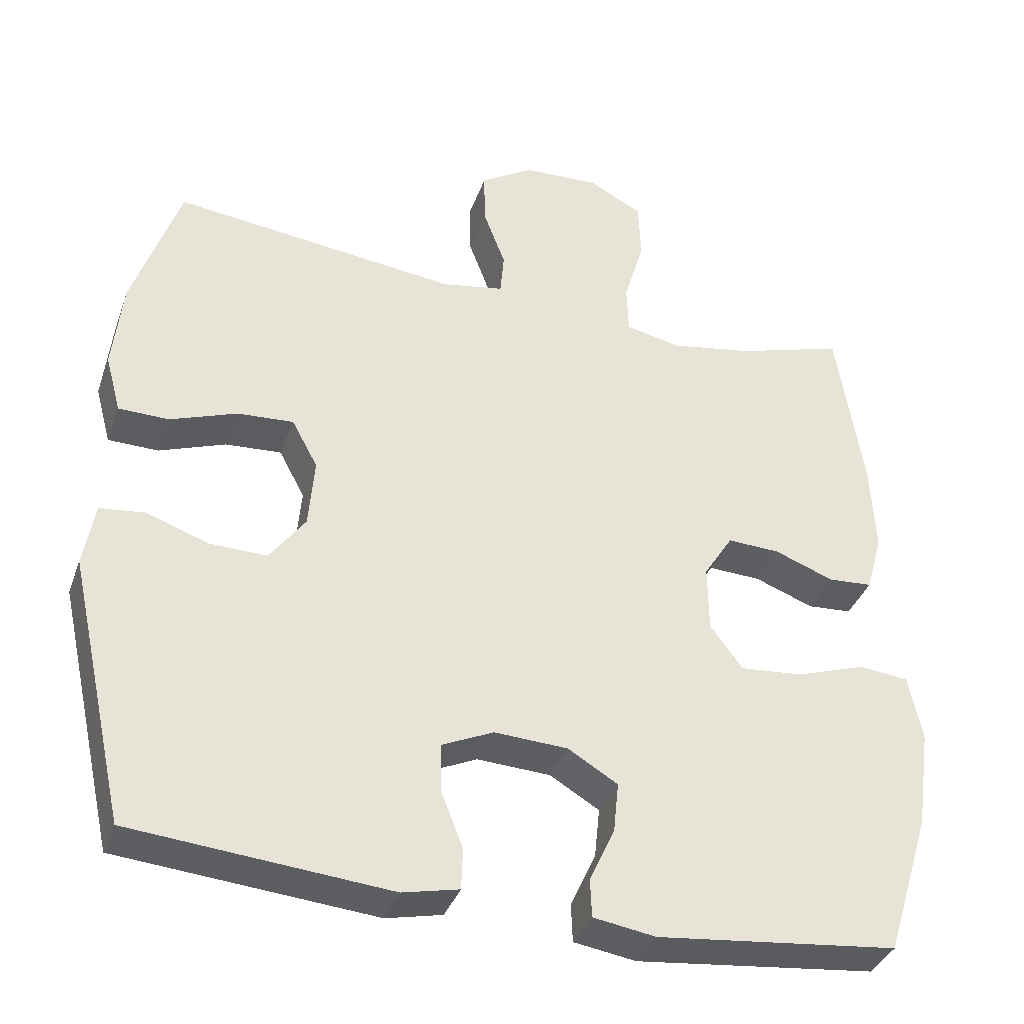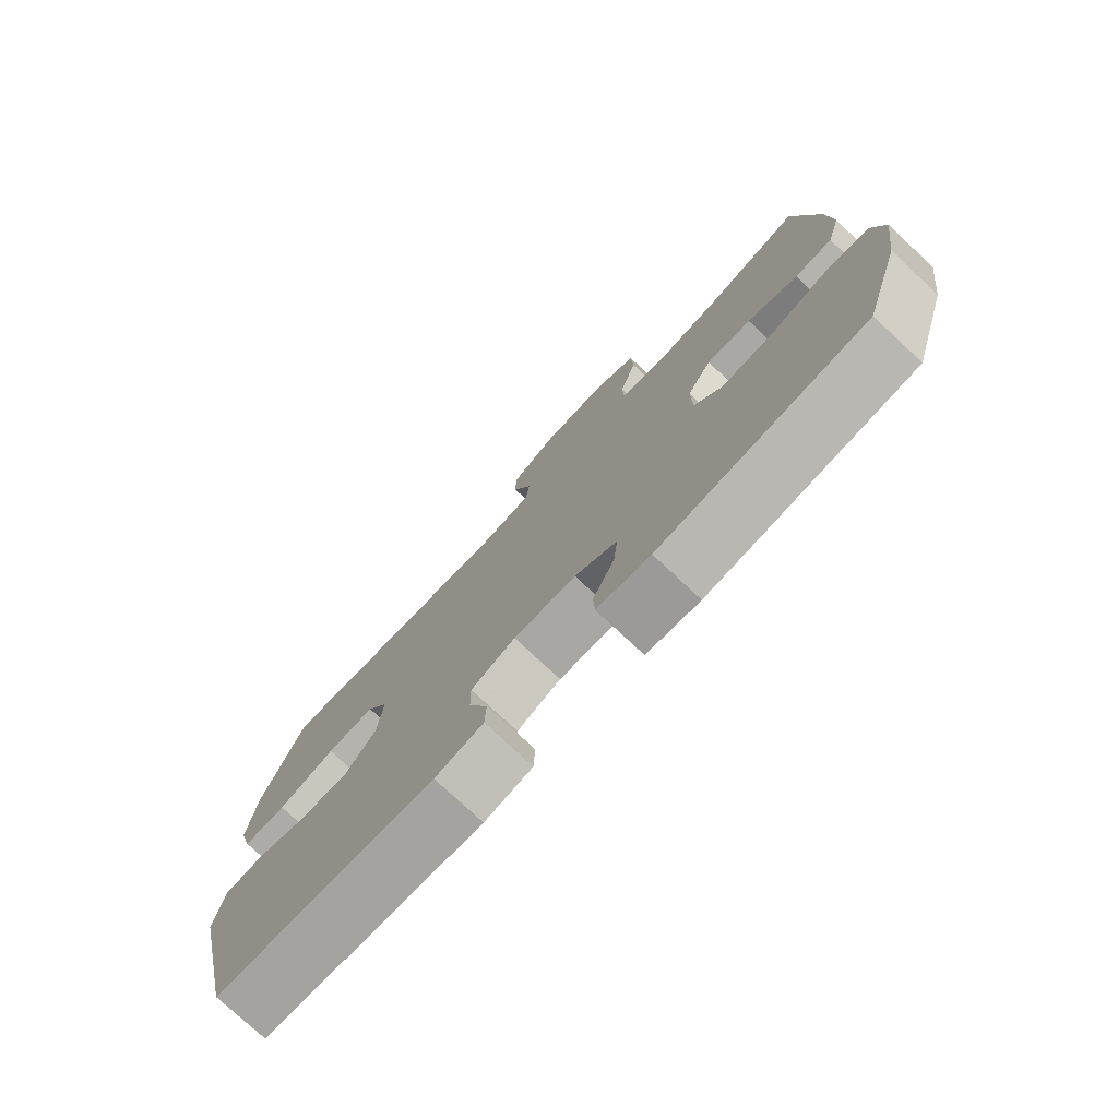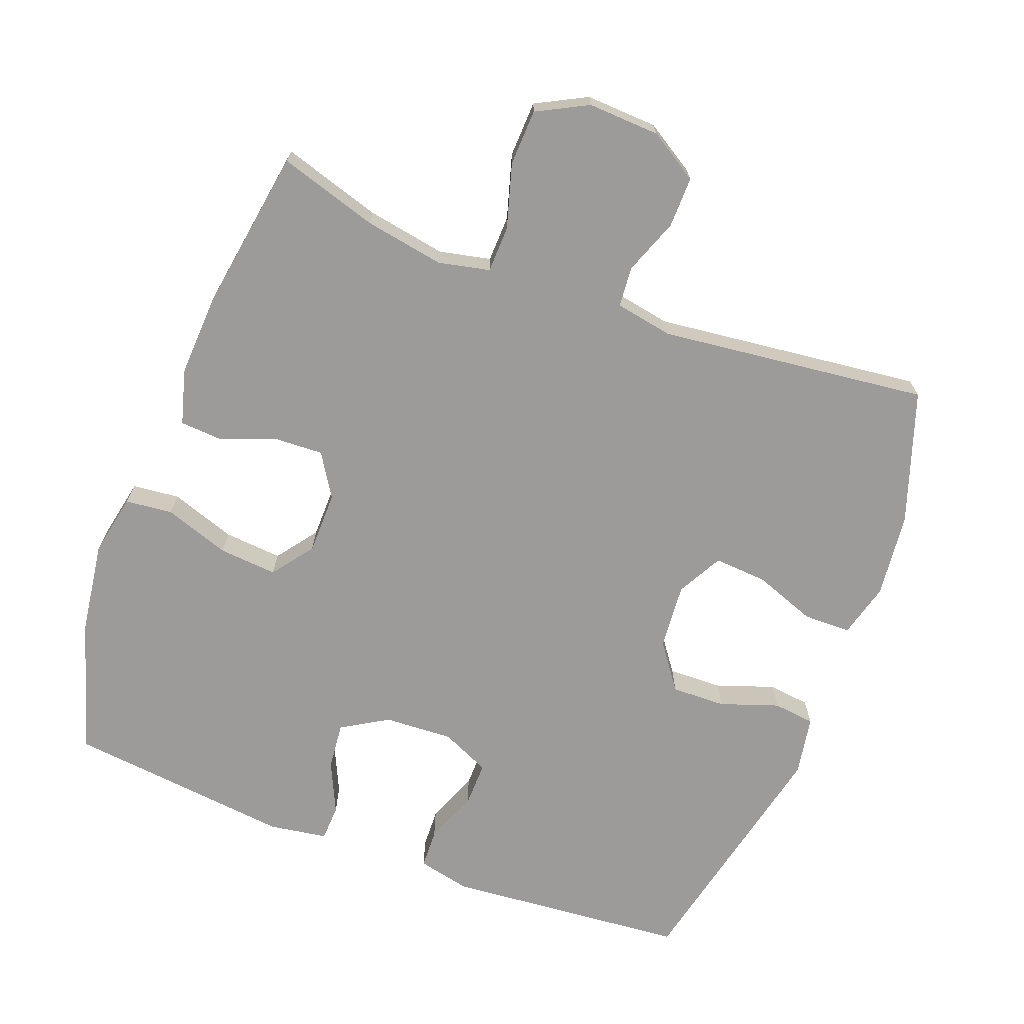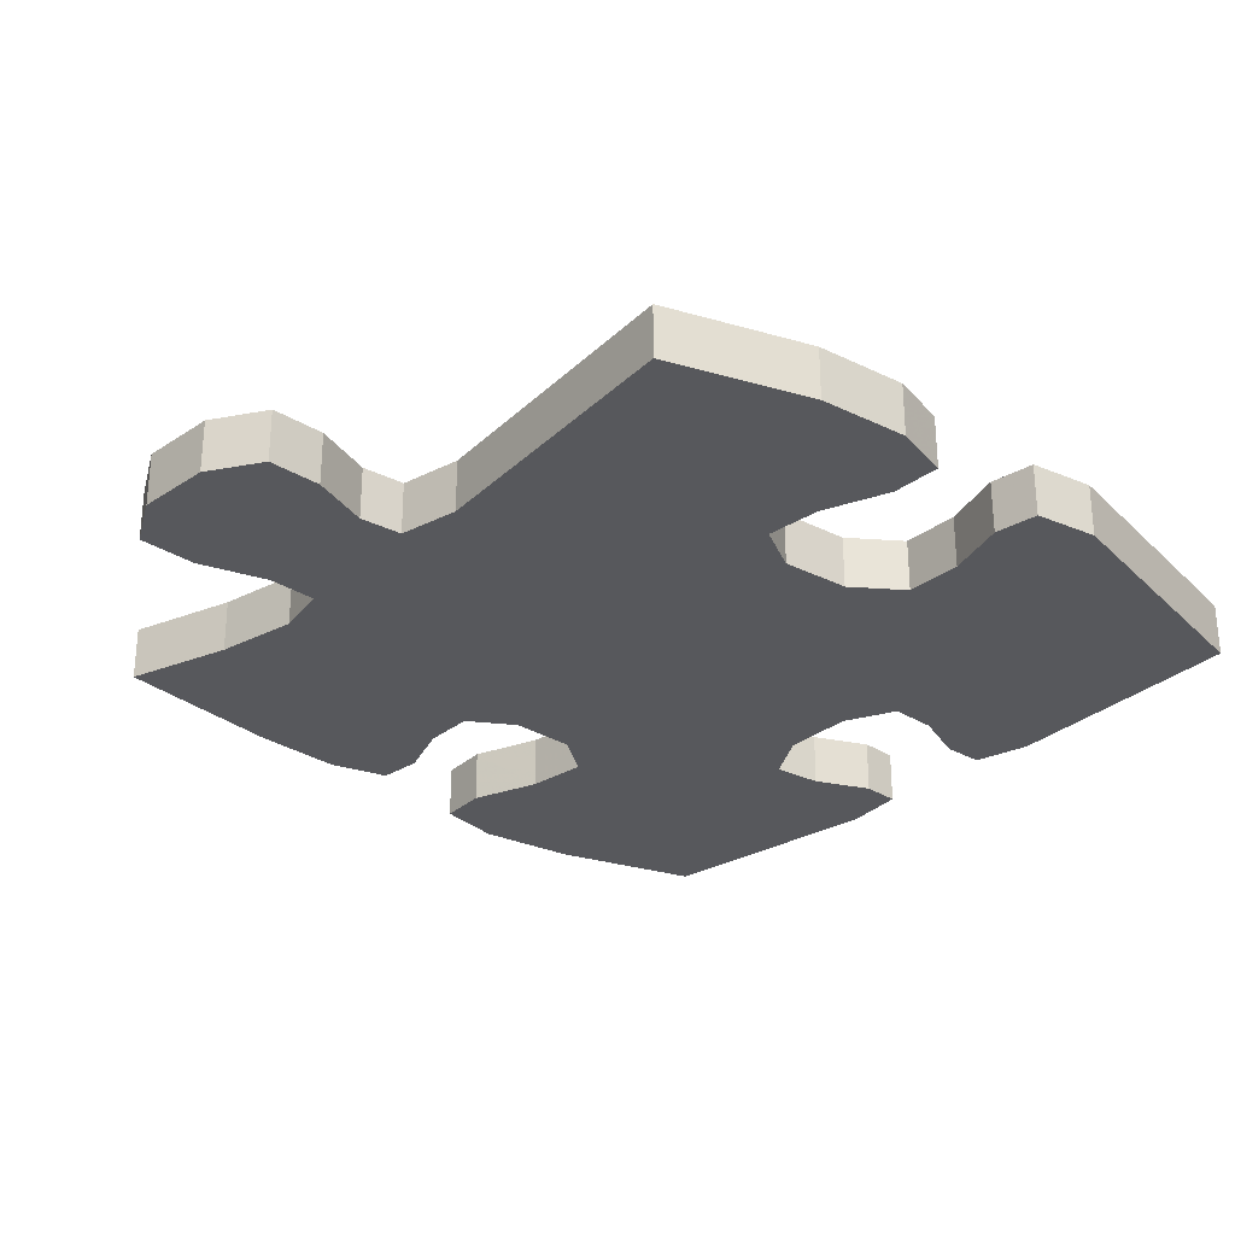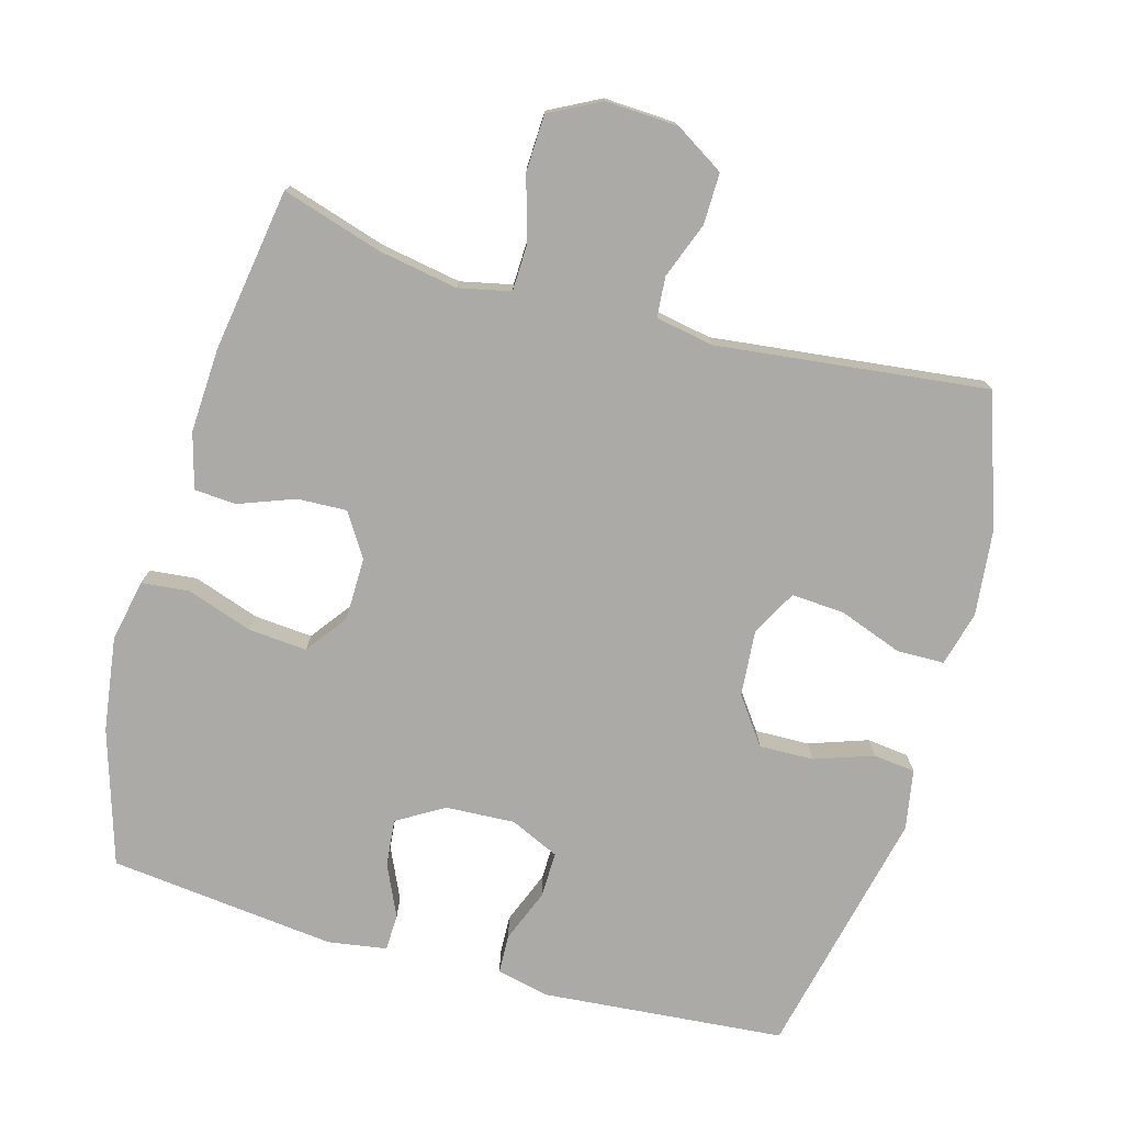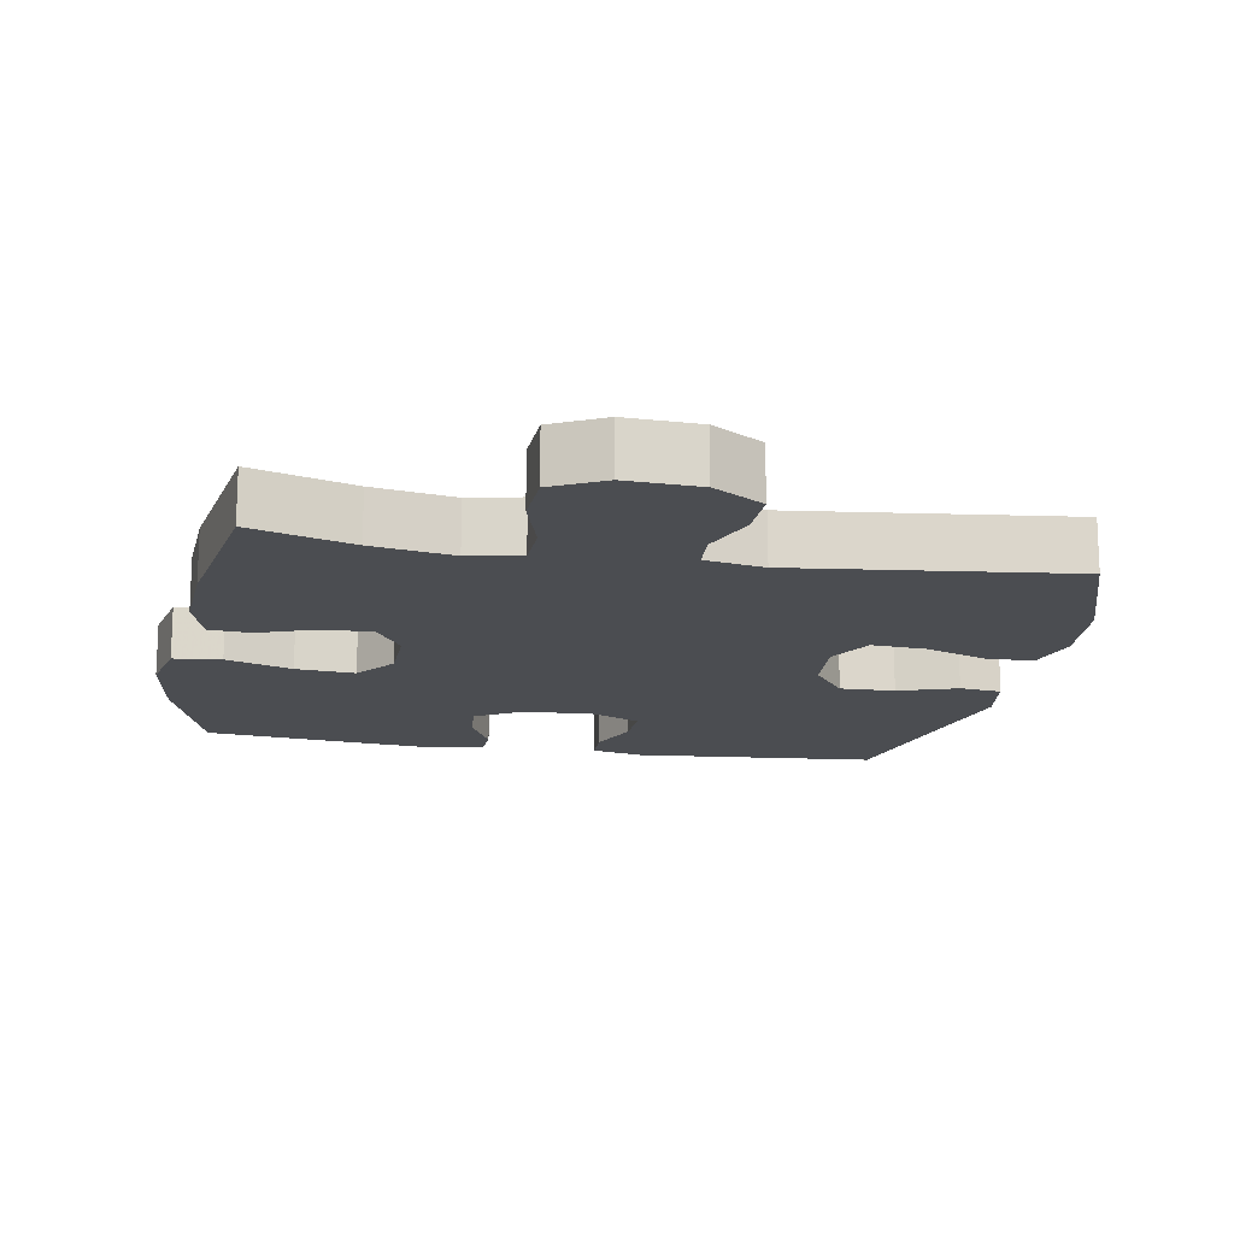
<metadata>
{"format":"obj","ext":"obj","renderer":"f3d","projection":"perspective","resolution":1024,"background":"white","views":[{"elev":-36.7,"azim":161.5,"up":"+Z"},{"elev":-76.9,"azim":-133.0,"up":"+Z"},{"elev":-69.8,"azim":-20.7,"up":"+Y"},{"elev":-28.5,"azim":47.7,"up":"+Y"},{"elev":-75.8,"azim":-15.7,"up":"+Y"},{"elev":-15.9,"azim":-10.4,"up":"+Y"}]}
</metadata>
<code>
v -0.5 0.07 0.5
v -0.357 0.07 0.456
v -0.243 0.07 0.436
v -0.169 0.07 0.452
v -0.167 0.07 0.519
v -0.194 0.07 0.611
v -0.191 0.07 0.692
v -0.118 0.07 0.73
v -0.015 0.07 0.725
v 0.056 0.07 0.681
v 0.055 0.07 0.608
v 0.025 0.07 0.528
v 0.03 0.07 0.47
v 0.113 0.07 0.455
v 0.5 0.07 0.5
v 0.564 0.07 0.31
v 0.577 0.07 0.188
v 0.556 0.07 0.11
v 0.488 0.07 0.109
v 0.398 0.07 0.142
v 0.322 0.07 0.147
v 0.287 0.07 0.082
v 0.295 0.07 -0.013
v 0.343 0.07 -0.079
v 0.421 0.07 -0.077
v 0.505 0.07 -0.048
v 0.565 0.07 -0.055
v 0.58 0.07 -0.141
v 0.5 0.07 -0.5
v 0.153 0.07 -0.53
v 0.077 0.07 -0.513
v 0.075 0.07 -0.457
v 0.105 0.07 -0.381
v 0.106 0.07 -0.316
v 0.036 0.07 -0.284
v -0.063 0.07 -0.289
v -0.13 0.07 -0.329
v -0.123 0.07 -0.397
v -0.089 0.07 -0.471
v -0.091 0.07 -0.523
v -0.175 0.07 -0.536
v -0.5 0.07 -0.5
v -0.56 0.07 -0.307
v -0.579 0.07 -0.172
v -0.561 0.07 -0.083
v -0.493 0.07 -0.076
v -0.399 0.07 -0.108
v -0.315 0.07 -0.115
v -0.271 0.07 -0.056
v -0.27 0.07 0.034
v -0.309 0.07 0.096
v -0.38 0.07 0.093
v -0.46 0.07 0.063
v -0.52 0.07 0.067
v -0.542 0.07 0.146
v -0.536 0.07 0.267
v -0.5 0 0.5
v -0.357 0 0.456
v -0.243 0 0.436
v -0.169 0 0.452
v -0.167 0 0.519
v -0.194 0 0.611
v -0.191 0 0.692
v -0.118 0 0.73
v -0.015 0 0.725
v 0.056 0 0.681
v 0.055 0 0.608
v 0.025 0 0.528
v 0.03 0 0.47
v 0.113 0 0.455
v 0.5 0 0.5
v 0.564 0 0.31
v 0.577 0 0.188
v 0.556 0 0.11
v 0.488 0 0.109
v 0.398 0 0.142
v 0.322 0 0.147
v 0.287 0 0.082
v 0.295 0 -0.013
v 0.343 0 -0.079
v 0.421 0 -0.077
v 0.505 0 -0.048
v 0.565 0 -0.055
v 0.58 0 -0.141
v 0.5 0 -0.5
v 0.153 0 -0.53
v 0.077 0 -0.513
v 0.075 0 -0.457
v 0.105 0 -0.381
v 0.106 0 -0.316
v 0.036 0 -0.284
v -0.063 0 -0.289
v -0.13 0 -0.329
v -0.123 0 -0.397
v -0.089 0 -0.471
v -0.091 0 -0.523
v -0.175 0 -0.536
v -0.5 0 -0.5
v -0.56 0 -0.307
v -0.579 0 -0.172
v -0.561 0 -0.083
v -0.493 0 -0.076
v -0.399 0 -0.108
v -0.315 0 -0.115
v -0.271 0 -0.056
v -0.27 0 0.034
v -0.309 0 0.096
v -0.38 0 0.093
v -0.46 0 0.063
v -0.52 0 0.067
v -0.542 0 0.146
v -0.536 0 0.267
f 56 1 2
f 55 56 2
f 54 55 2
f 53 54 2
f 52 53 2
f 51 52 2 3
f 50 51 3 4
f 49 50 4
f 45 46 47
f 44 45 47
f 43 44 47
f 42 43 47
f 41 42 47
f 40 41 47
f 39 40 47
f 38 39 47
f 37 38 47 48
f 36 37 48 49
f 31 32 33
f 30 31 33
f 29 30 33
f 28 29 33
f 27 28 33
f 26 27 33
f 25 26 33
f 24 25 33 34
f 23 24 34 35
f 18 19 20
f 17 18 20
f 16 17 20
f 15 16 20
f 14 15 20
f 13 14 20 21
f 10 11 12
f 9 10 12
f 8 9 12
f 7 8 12
f 6 7 12
f 5 6 12
f 4 5 12 13
f 49 4 13
f 36 49 13
f 35 36 13
f 23 35 13
f 22 23 13
f 13 21 22
f 58 57 112
f 58 112 111
f 58 111 110
f 58 110 109
f 58 109 108
f 59 58 108 107
f 60 59 107 106
f 60 106 105
f 103 102 101
f 103 101 100
f 103 100 99
f 103 99 98
f 103 98 97
f 103 97 96
f 103 96 95
f 103 95 94
f 104 103 94 93
f 105 104 93 92
f 89 88 87
f 89 87 86
f 89 86 85
f 89 85 84
f 89 84 83
f 89 83 82
f 89 82 81
f 90 89 81 80
f 91 90 80 79
f 76 75 74
f 76 74 73
f 76 73 72
f 76 72 71
f 76 71 70
f 77 76 70 69
f 68 67 66
f 68 66 65
f 68 65 64
f 68 64 63
f 68 63 62
f 68 62 61
f 69 68 61 60
f 69 60 105
f 69 105 92
f 69 92 91
f 69 91 79
f 69 79 78
f 78 77 69
f 1 57 58 2
f 2 58 59 3
f 3 59 60 4
f 4 60 61 5
f 5 61 62 6
f 6 62 63 7
f 7 63 64 8
f 8 64 65 9
f 9 65 66 10
f 10 66 67 11
f 11 67 68 12
f 12 68 69 13
f 13 69 70 14
f 14 70 71 15
f 15 71 72 16
f 16 72 73 17
f 17 73 74 18
f 18 74 75 19
f 19 75 76 20
f 20 76 77 21
f 21 77 78 22
f 22 78 79 23
f 23 79 80 24
f 24 80 81 25
f 25 81 82 26
f 26 82 83 27
f 27 83 84 28
f 28 84 85 29
f 29 85 86 30
f 30 86 87 31
f 31 87 88 32
f 32 88 89 33
f 33 89 90 34
f 34 90 91 35
f 35 91 92 36
f 36 92 93 37
f 37 93 94 38
f 38 94 95 39
f 39 95 96 40
f 40 96 97 41
f 41 97 98 42
f 42 98 99 43
f 43 99 100 44
f 44 100 101 45
f 45 101 102 46
f 46 102 103 47
f 47 103 104 48
f 48 104 105 49
f 49 105 106 50
f 50 106 107 51
f 51 107 108 52
f 52 108 109 53
f 53 109 110 54
f 54 110 111 55
f 55 111 112 56
f 56 112 57 1

</code>
